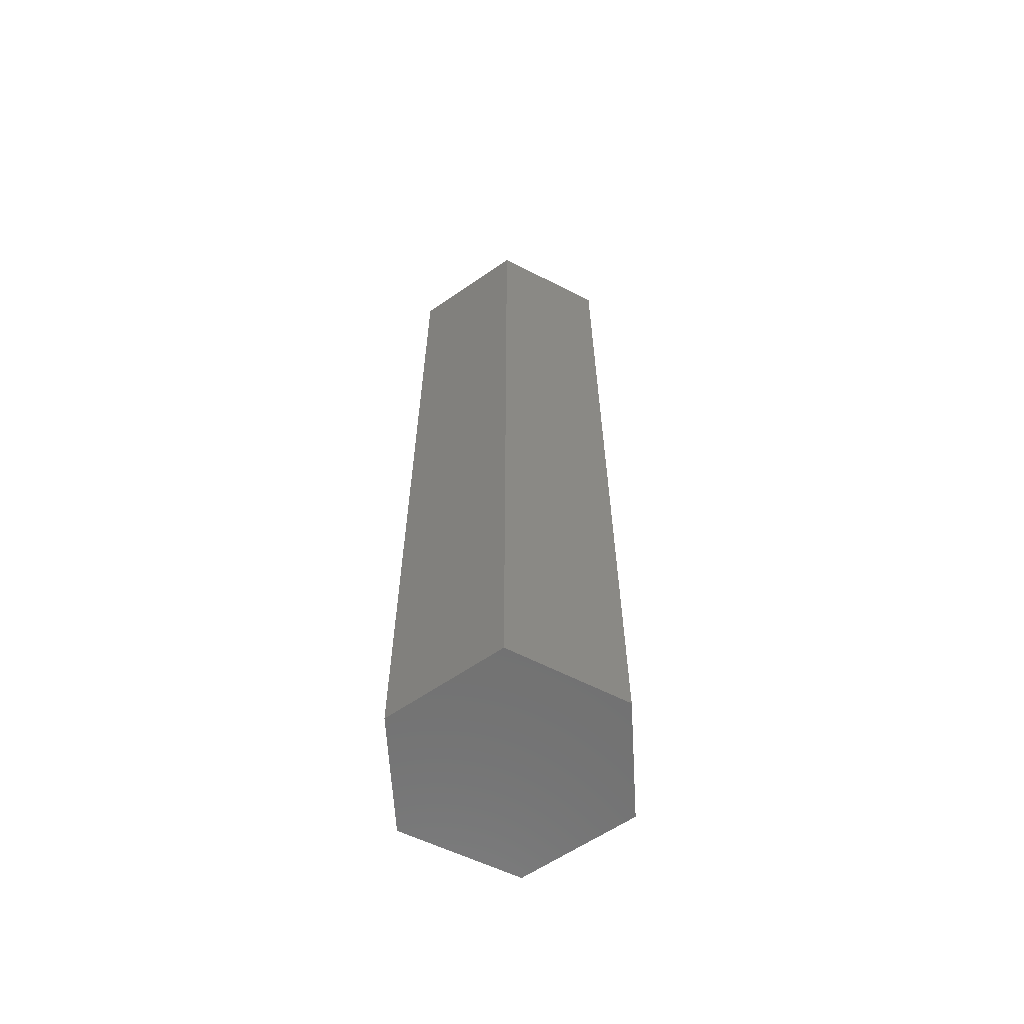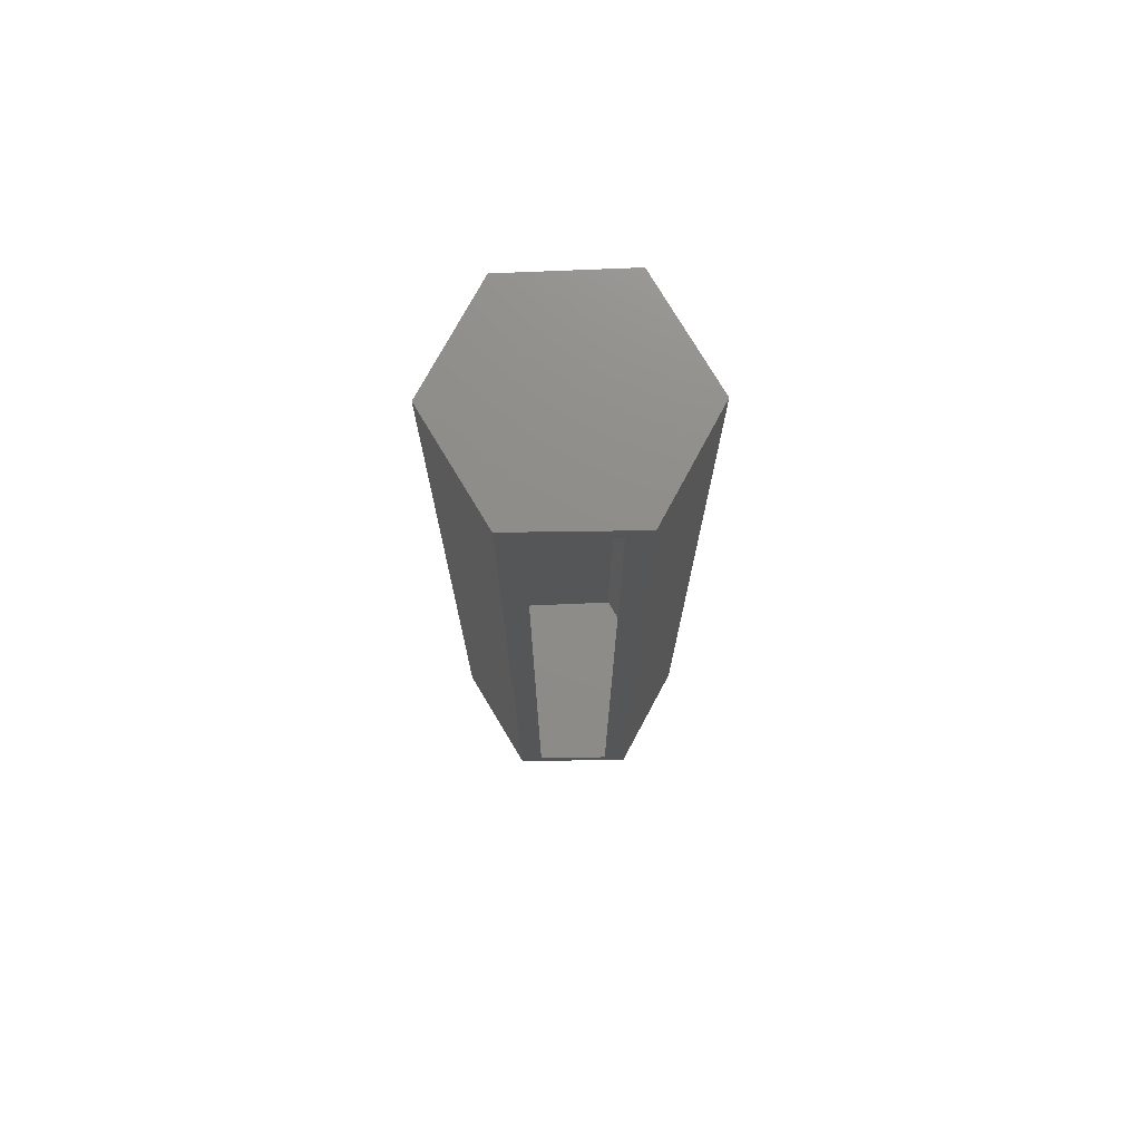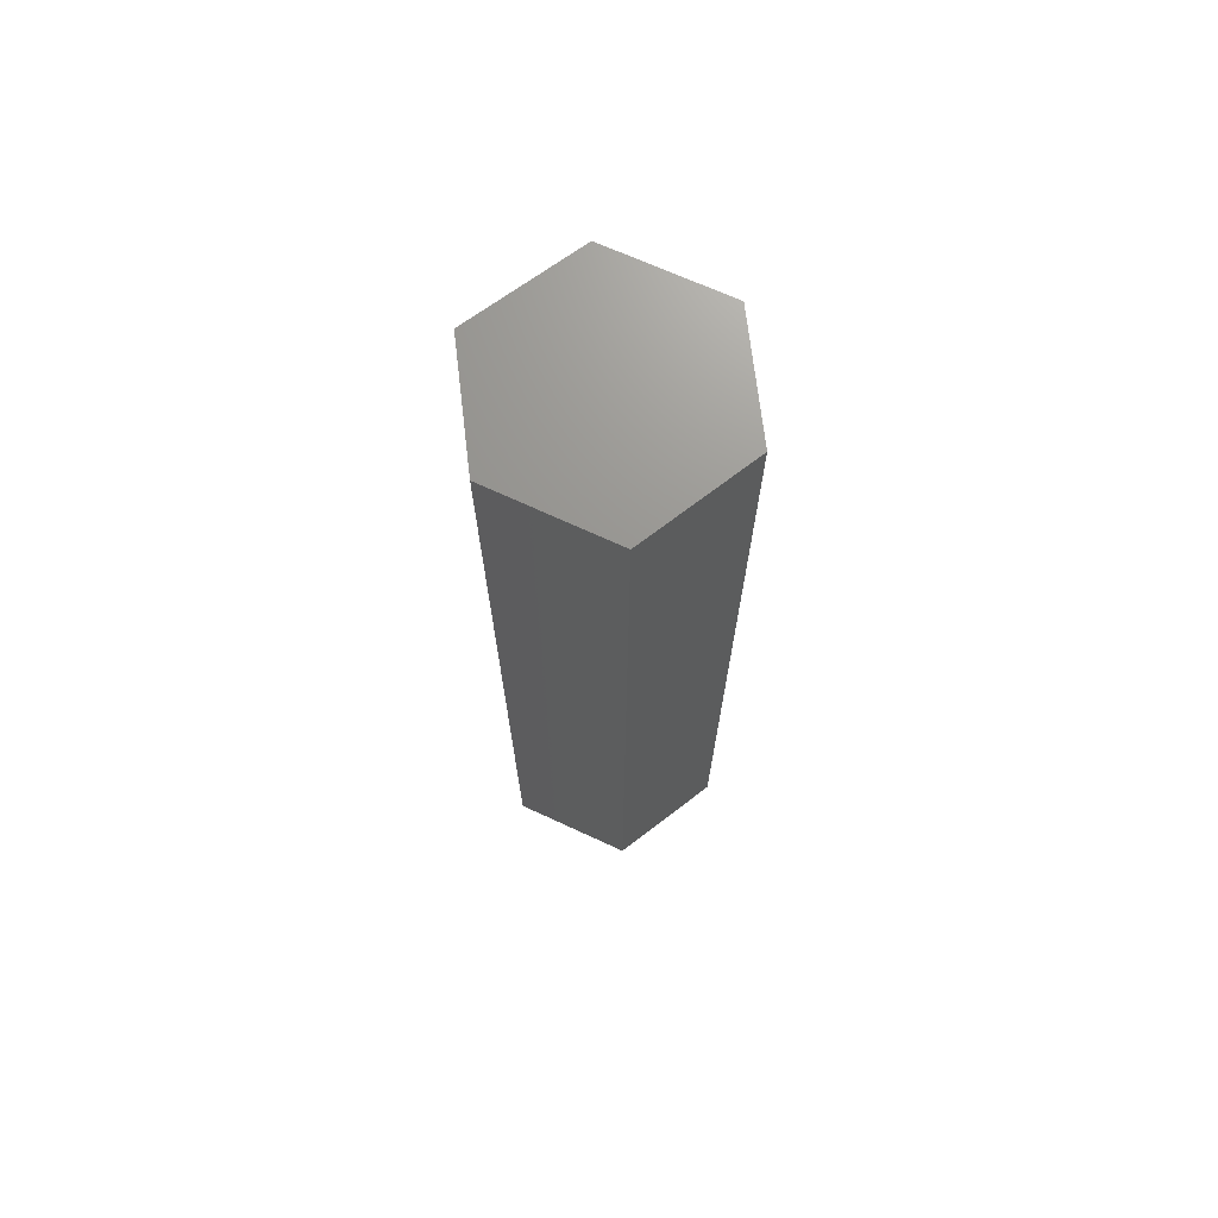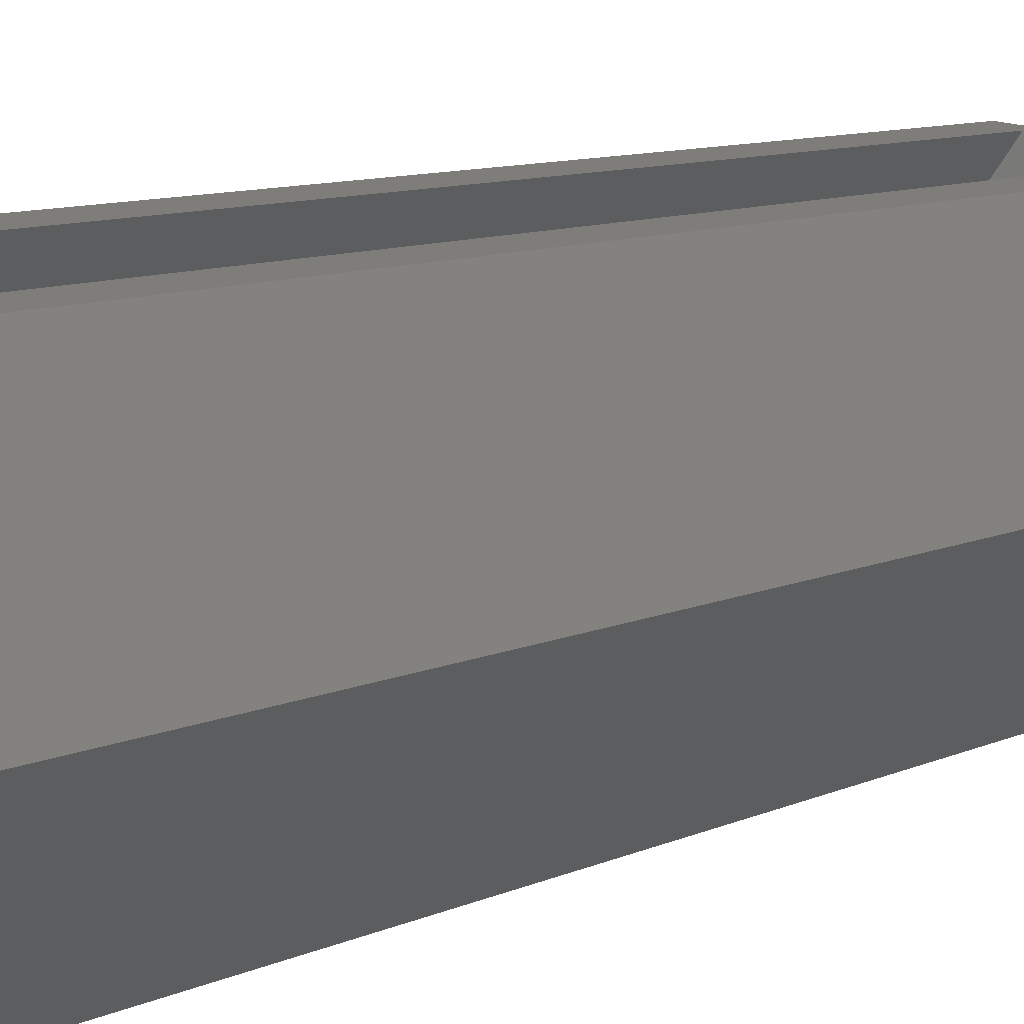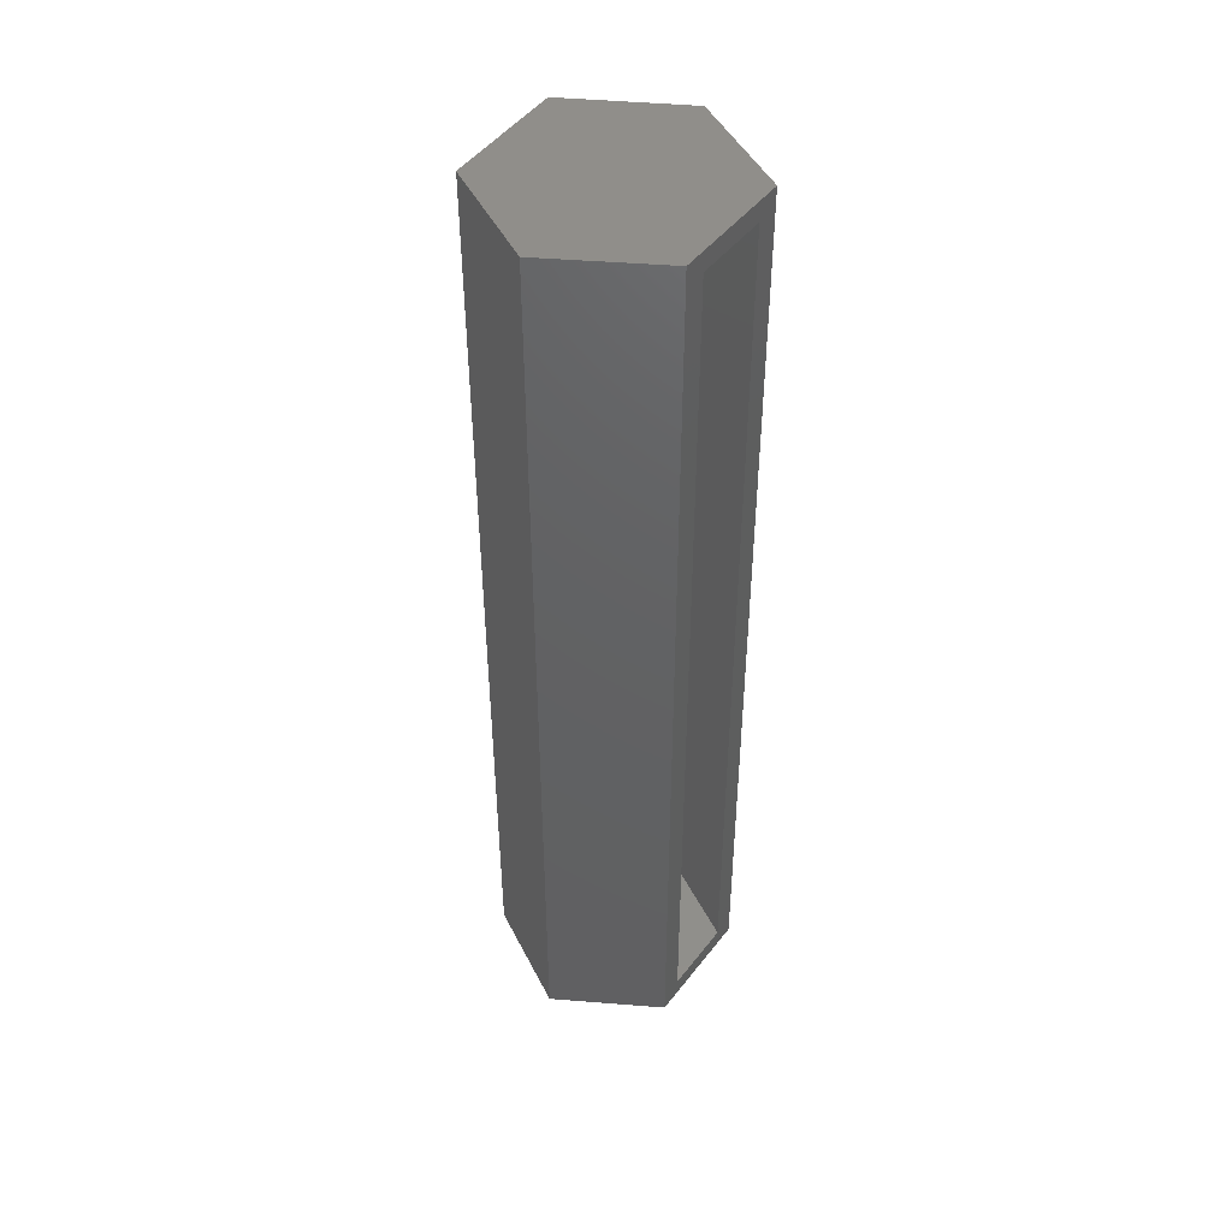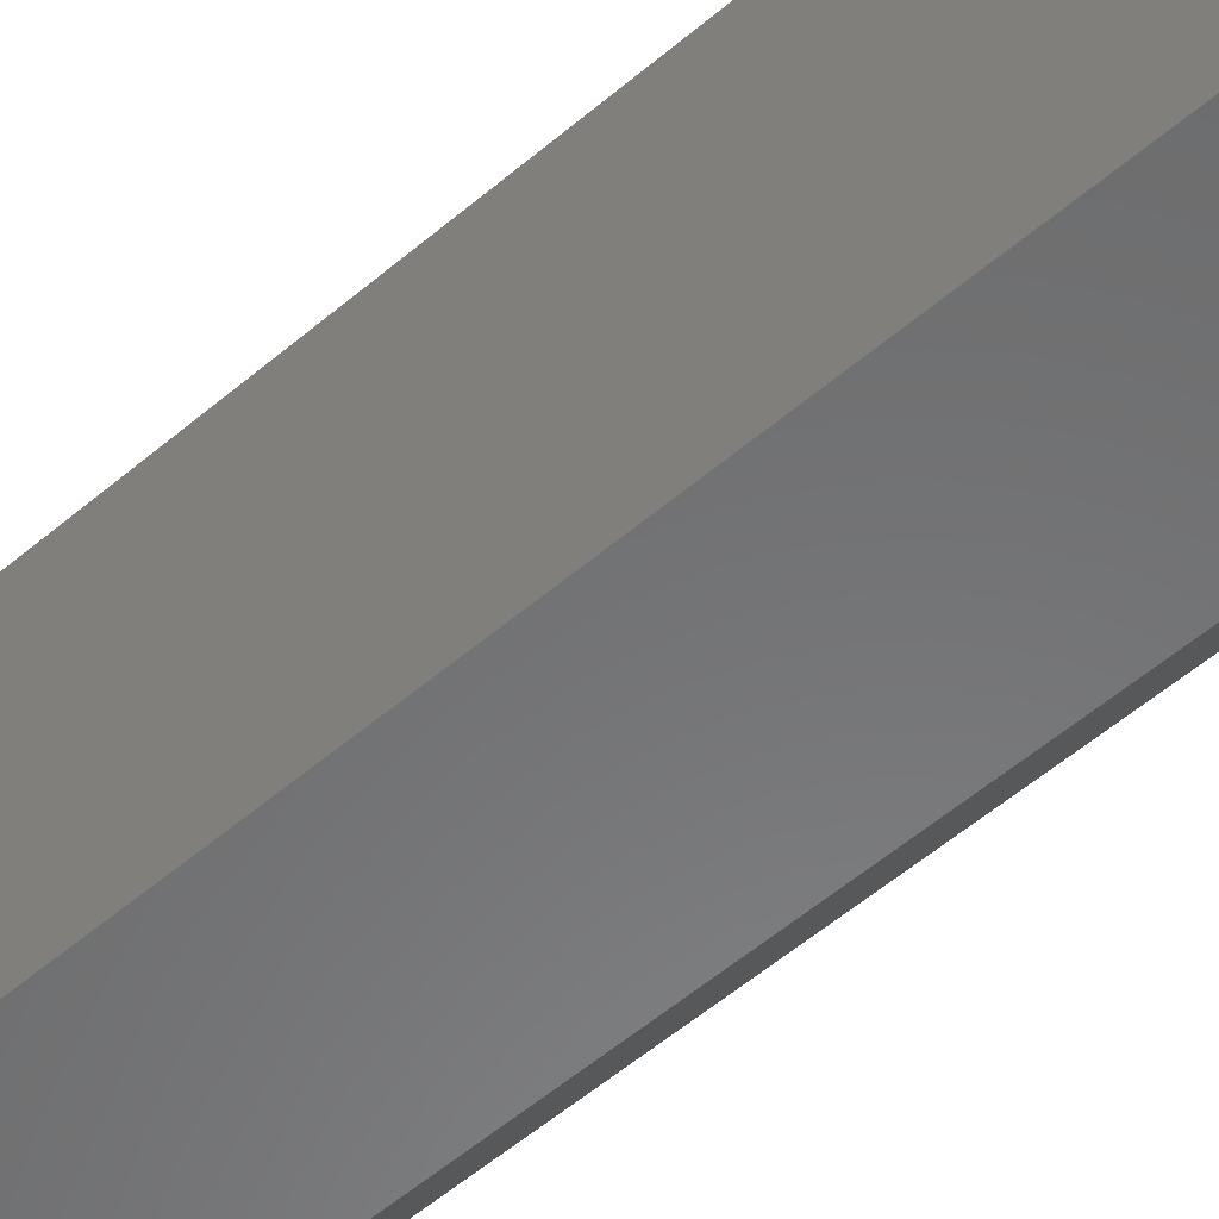
<metadata>
{"format":"stl","ext":"stl","renderer":"f3d","projection":"perspective","resolution":1024,"background":"white","views":[{"elev":-62.4,"azim":-32.1,"up":"+Z"},{"elev":74.3,"azim":172.7,"up":"+Z"},{"elev":70.9,"azim":-42.3,"up":"+Z"},{"elev":6.5,"azim":30.1,"up":"+Y"},{"elev":46.3,"azim":118.8,"up":"+Z"},{"elev":-52.9,"azim":-47.2,"up":"+Y"}]}
</metadata>
<code>
# stl→obj: 28 verts, 52 faces
v -0.04326 0.0889 0.75
v 0.05173 0.07804 0.75
v 0.03377 0.08009 0.7344
v -0.0255 0.08687 0.7344
v -0.0255 0.08687 0.01562
v -0.04326 0.0889 0
v 0.05173 0.07804 0
v 0.03377 0.08009 0.01562
v 0.07185 -0.006936 0.01562
v 0.07185 -0.006936 0.7344
v -0.05768 0.04182 0.01562
v -0.05768 0.04182 0.7344
v -0.07973 0.01095 0.01562
v -0.04883 -0.06188 0.01562
v 0.02791 -0.06846 0.01562
v -0.07973 0.01095 0.7344
v -0.04883 -0.06188 0.7344
v 0.02791 -0.06846 0.7344
v 0.08972 -0.008799 0.75
v -0.07039 0.0509 0.75
v -0.09753 0.01291 0.75
v -0.05954 -0.07664 0.75
v 0.03544 -0.08479 0.75
v -0.09753 0.01291 0
v -0.07039 0.0509 0
v 0.08972 -0.008799 0
v -0.05954 -0.07664 0
v 0.03544 -0.08479 0
f 1 2 3
f 1 3 4
f 1 4 5
f 1 5 6
f 6 5 7
f 7 5 8
f 7 8 2
f 2 8 3
f 9 10 8
f 8 10 3
f 5 4 11
f 11 4 12
f 8 5 9
f 9 5 11
f 9 11 13
f 14 15 13
f 13 15 9
f 16 12 10
f 10 12 4
f 10 4 3
f 17 16 18
f 18 16 10
f 13 16 14
f 14 16 17
f 14 17 15
f 15 17 18
f 15 18 9
f 9 18 10
f 11 12 13
f 13 12 16
f 2 1 19
f 19 1 20
f 19 20 21
f 22 23 21
f 21 23 19
f 24 25 26
f 26 25 6
f 26 6 7
f 27 24 28
f 28 24 26
f 25 24 20
f 20 24 21
f 6 25 1
f 1 25 20
f 26 7 19
f 19 7 2
f 28 26 23
f 23 26 19
f 27 28 22
f 22 28 23
f 24 27 21
f 21 27 22

</code>
